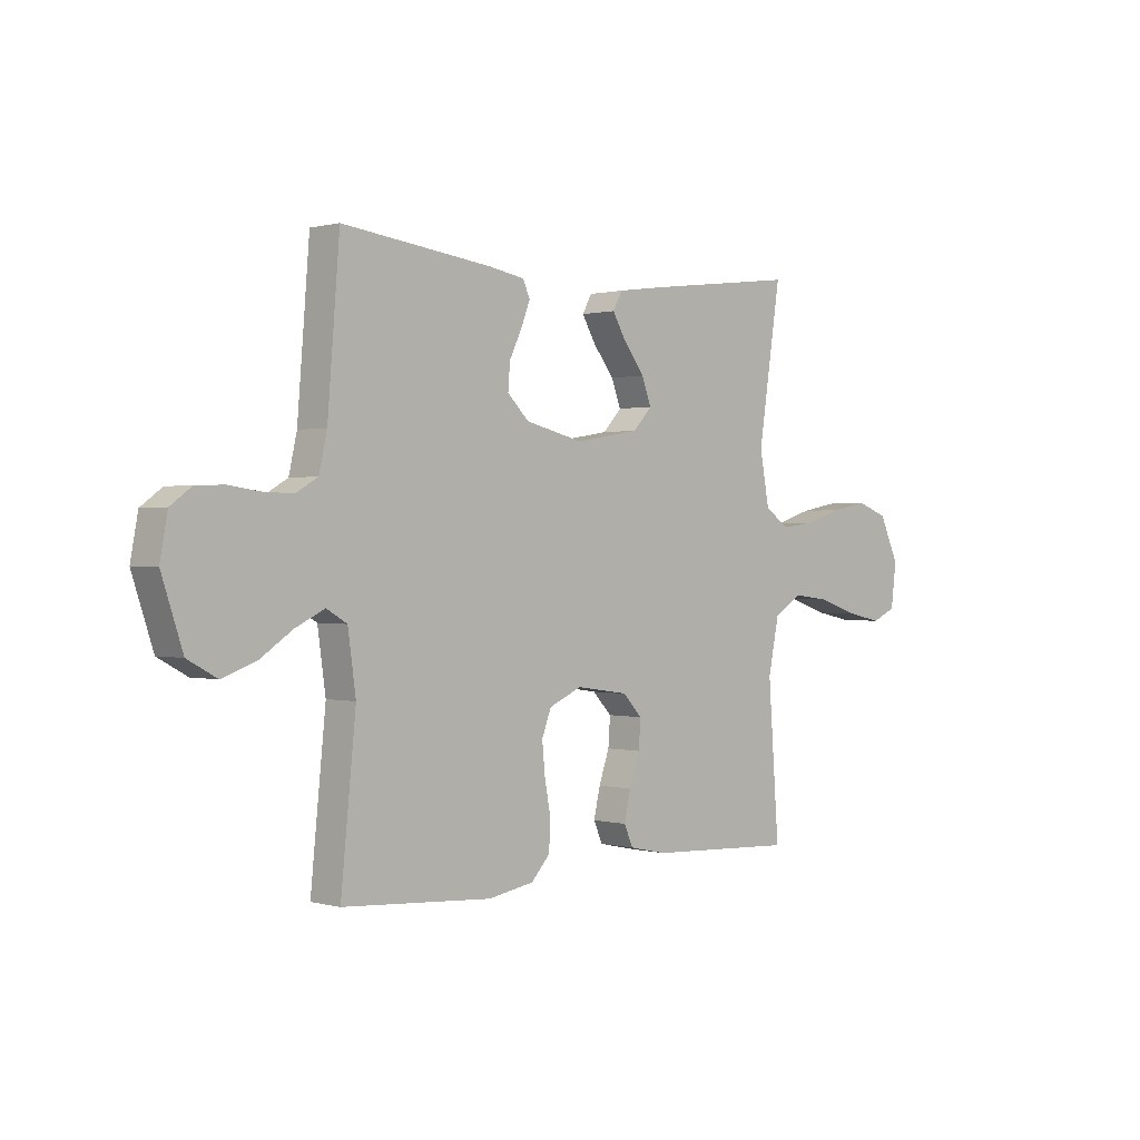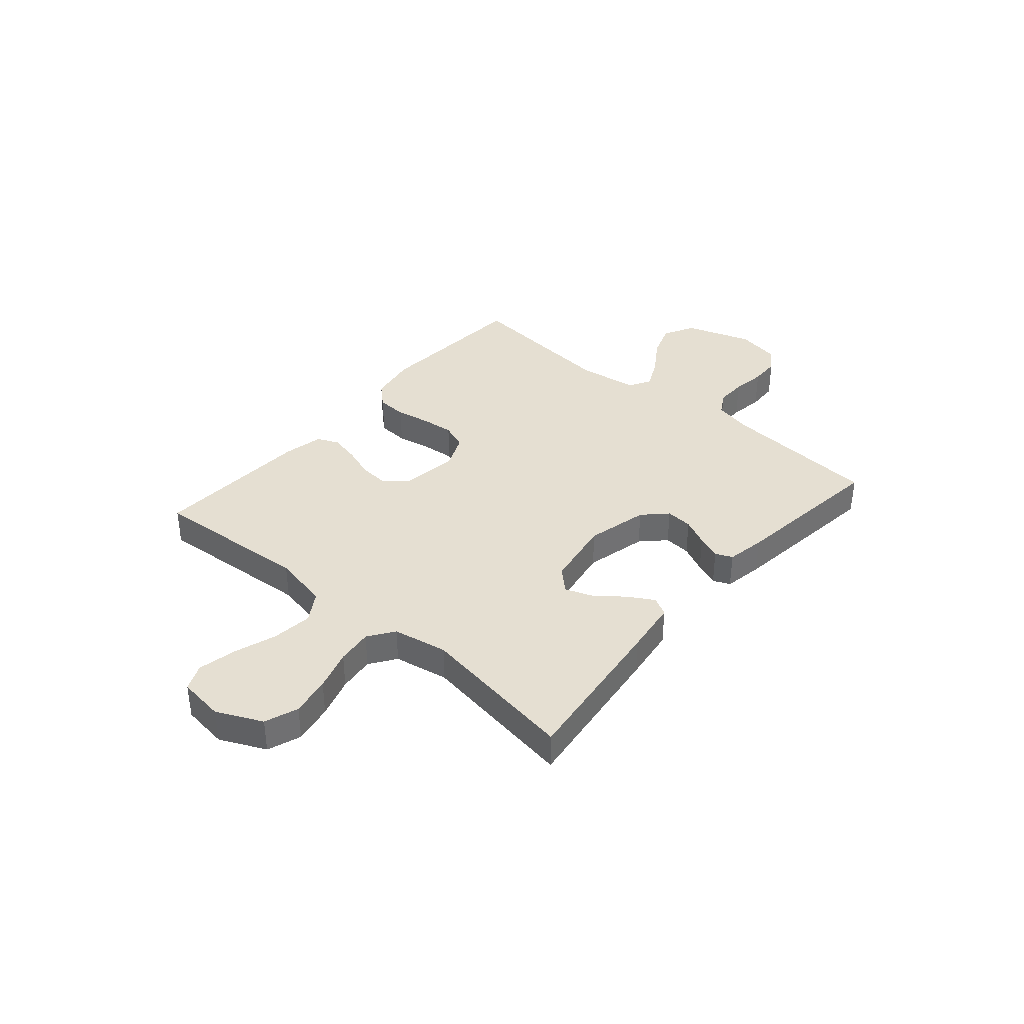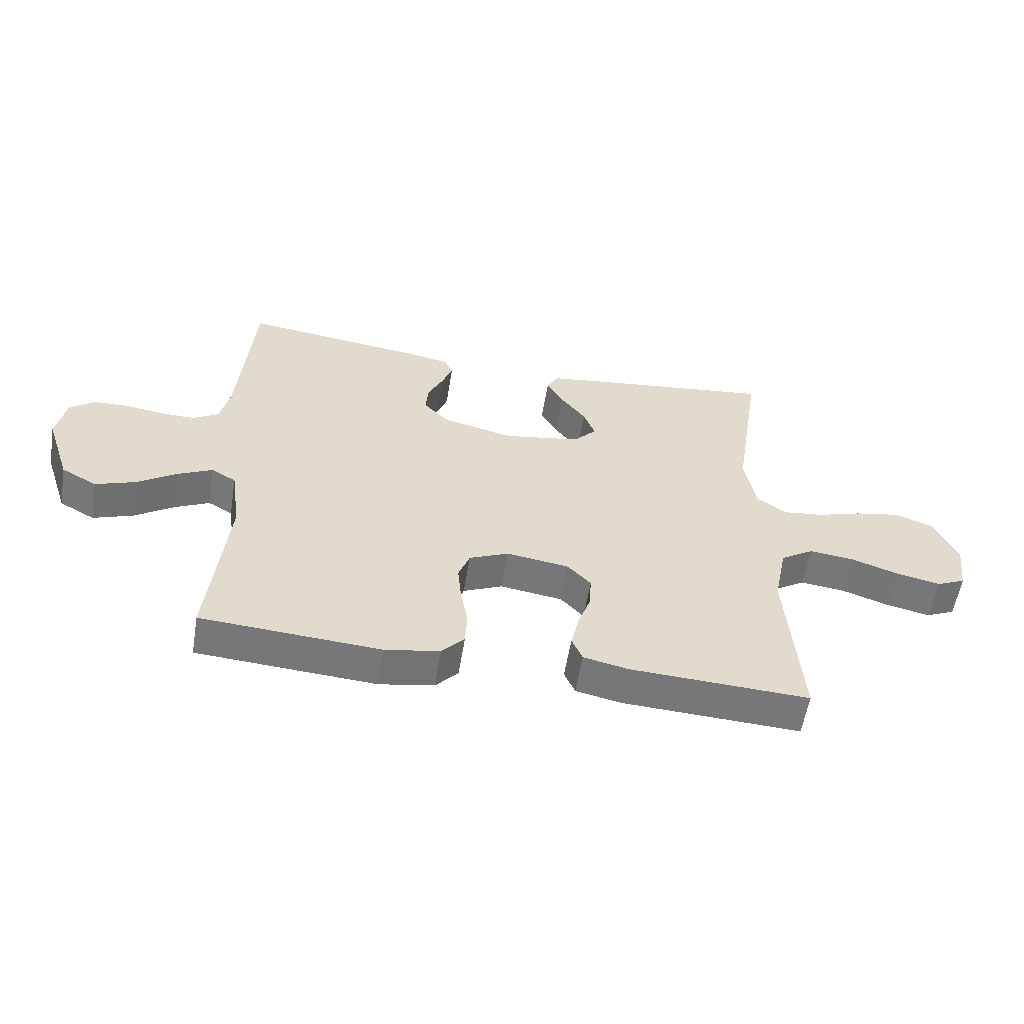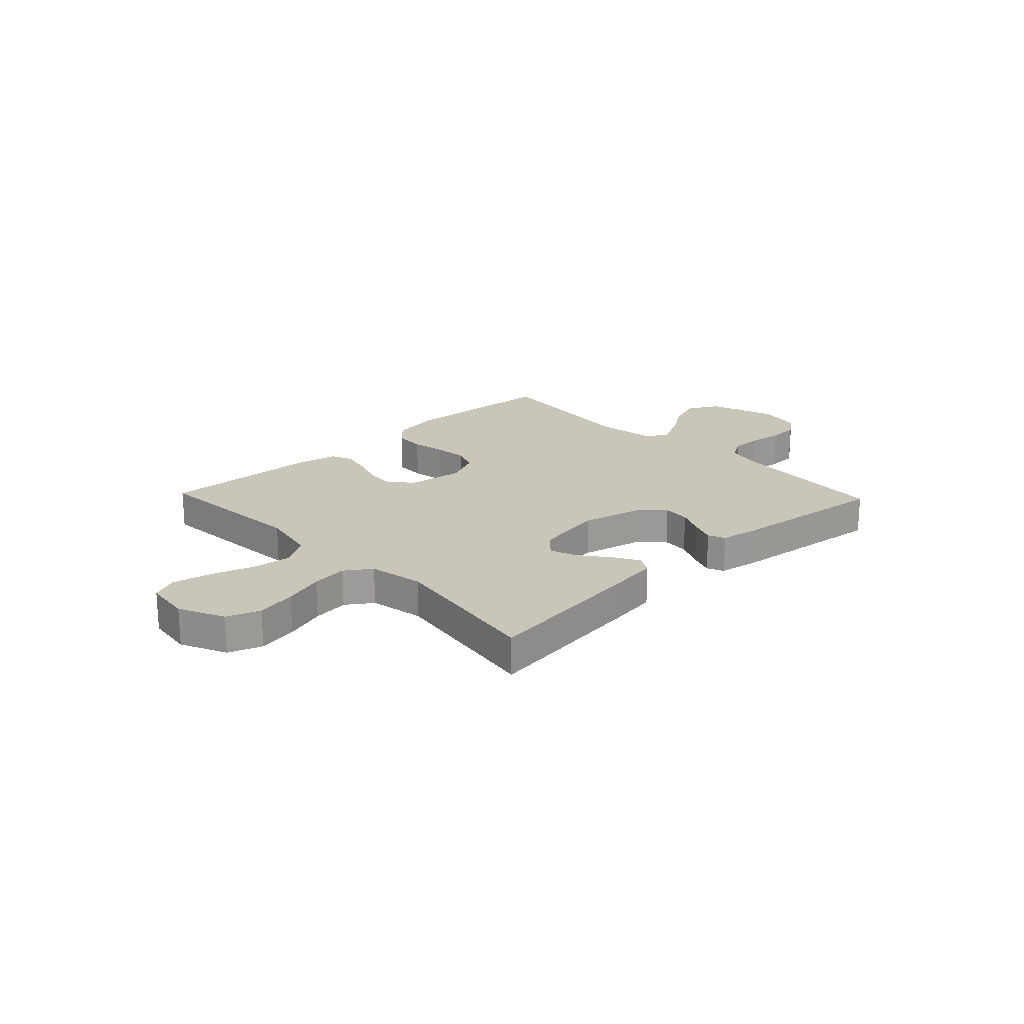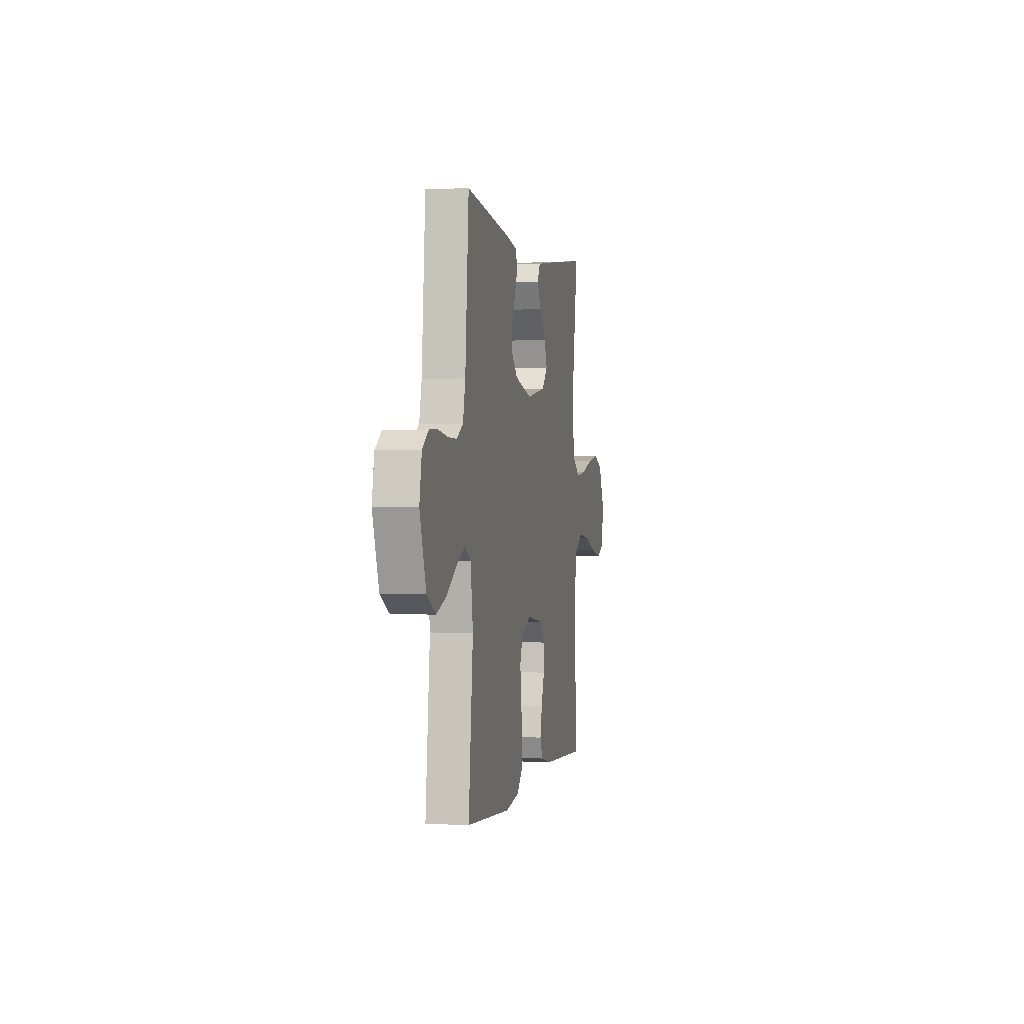
<metadata>
{"format":"obj","ext":"obj","renderer":"f3d","projection":"perspective","resolution":1024,"background":"white","views":[{"elev":0.5,"azim":134.7,"up":"+Z"},{"elev":37.4,"azim":-49.3,"up":"+Y"},{"elev":-57.1,"azim":170.7,"up":"+Z"},{"elev":20.7,"azim":-43.6,"up":"+Y"},{"elev":0.2,"azim":101.5,"up":"+Z"}]}
</metadata>
<code>
v -0.5 0.07 0.5
v -0.2 0.07 0.463
v -0.098 0.07 0.449
v -0.079 0.07 0.414
v -0.107 0.07 0.366
v -0.149 0.07 0.312
v -0.168 0.07 0.261
v -0.13 0.07 0.22
v 0 0.07 0.198
v 0.117 0.07 0.226
v 0.16 0.07 0.269
v 0.156 0.07 0.32
v 0.131 0.07 0.372
v 0.113 0.07 0.418
v 0.127 0.07 0.45
v 0.2 0.07 0.463
v 0.5 0.07 0.5
v 0.524 0.07 0.2
v 0.54 0.07 0.129
v 0.583 0.07 0.104
v 0.641 0.07 0.105
v 0.705 0.07 0.114
v 0.762 0.07 0.112
v 0.804 0.07 0.081
v 0.819 0.07 0
v 0.777 0.07 -0.126
v 0.718 0.07 -0.158
v 0.651 0.07 -0.134
v 0.585 0.07 -0.09
v 0.527 0.07 -0.062
v 0.486 0.07 -0.086
v 0.47 0.07 -0.2
v 0.5 0.07 -0.5
v 0.2 0.07 -0.52
v 0.108 0.07 -0.504
v 0.07 0.07 -0.463
v 0.067 0.07 -0.405
v 0.079 0.07 -0.34
v 0.085 0.07 -0.278
v 0.066 0.07 -0.228
v 0 0.07 -0.199
v -0.105 0.07 -0.214
v -0.144 0.07 -0.255
v -0.14 0.07 -0.311
v -0.119 0.07 -0.372
v -0.106 0.07 -0.429
v -0.124 0.07 -0.47
v -0.2 0.07 -0.486
v -0.5 0.07 -0.5
v -0.478 0.07 -0.2
v -0.5 0.07 -0.093
v -0.556 0.07 -0.058
v -0.632 0.07 -0.067
v -0.713 0.07 -0.094
v -0.785 0.07 -0.109
v -0.834 0.07 -0.087
v -0.845 0.07 0
v -0.805 0.07 0.086
v -0.742 0.07 0.109
v -0.667 0.07 0.095
v -0.59 0.07 0.071
v -0.522 0.07 0.063
v -0.473 0.07 0.097
v -0.454 0.07 0.2
v -0.5 0 0.5
v -0.2 0 0.463
v -0.098 0 0.449
v -0.079 0 0.414
v -0.107 0 0.366
v -0.149 0 0.312
v -0.168 0 0.261
v -0.13 0 0.22
v 0 0 0.198
v 0.117 0 0.226
v 0.16 0 0.269
v 0.156 0 0.32
v 0.131 0 0.372
v 0.113 0 0.418
v 0.127 0 0.45
v 0.2 0 0.463
v 0.5 0 0.5
v 0.524 0 0.2
v 0.54 0 0.129
v 0.583 0 0.104
v 0.641 0 0.105
v 0.705 0 0.114
v 0.762 0 0.112
v 0.804 0 0.081
v 0.819 0 0
v 0.777 0 -0.126
v 0.718 0 -0.158
v 0.651 0 -0.134
v 0.585 0 -0.09
v 0.527 0 -0.062
v 0.486 0 -0.086
v 0.47 0 -0.2
v 0.5 0 -0.5
v 0.2 0 -0.52
v 0.108 0 -0.504
v 0.07 0 -0.463
v 0.067 0 -0.405
v 0.079 0 -0.34
v 0.085 0 -0.278
v 0.066 0 -0.228
v 0 0 -0.199
v -0.105 0 -0.214
v -0.144 0 -0.255
v -0.14 0 -0.311
v -0.119 0 -0.372
v -0.106 0 -0.429
v -0.124 0 -0.47
v -0.2 0 -0.486
v -0.5 0 -0.5
v -0.478 0 -0.2
v -0.5 0 -0.093
v -0.556 0 -0.058
v -0.632 0 -0.067
v -0.713 0 -0.094
v -0.785 0 -0.109
v -0.834 0 -0.087
v -0.845 0 0
v -0.805 0 0.086
v -0.742 0 0.109
v -0.667 0 0.095
v -0.59 0 0.071
v -0.522 0 0.063
v -0.473 0 0.097
v -0.454 0 0.2
f 58 59 60 61
f 58 61 62
f 57 58 62
f 56 57 62
f 53 54 55 56
f 52 53 56 62
f 51 52 62 63
f 47 48 49 50
f 44 45 46 47
f 44 47 50 51
f 35 36 37 38
f 35 38 39
f 32 33 34 35
f 31 32 35 39
f 30 31 39 40
f 26 27 28 29
f 26 29 30
f 25 26 30
f 24 25 30
f 21 22 23 24
f 20 21 24 30
f 19 20 30 40
f 15 16 17 18
f 12 13 14 15
f 12 15 18 19
f 3 4 5 6
f 3 6 7
f 64 1 2 3
f 64 3 7
f 63 64 7 8
f 43 44 51 63
f 42 43 63 8
f 41 42 8 9
f 40 41 9 10
f 19 40 10 11
f 11 12 19
f 125 124 123 122
f 126 125 122
f 126 122 121
f 126 121 120
f 120 119 118 117
f 126 120 117 116
f 127 126 116 115
f 114 113 112 111
f 111 110 109 108
f 115 114 111 108
f 102 101 100 99
f 103 102 99
f 99 98 97 96
f 103 99 96 95
f 104 103 95 94
f 93 92 91 90
f 94 93 90
f 94 90 89
f 94 89 88
f 88 87 86 85
f 94 88 85 84
f 104 94 84 83
f 82 81 80 79
f 79 78 77 76
f 83 82 79 76
f 70 69 68 67
f 71 70 67
f 67 66 65 128
f 71 67 128
f 72 71 128 127
f 127 115 108 107
f 72 127 107 106
f 73 72 106 105
f 74 73 105 104
f 75 74 104 83
f 83 76 75
f 1 65 66 2
f 2 66 67 3
f 3 67 68 4
f 4 68 69 5
f 5 69 70 6
f 6 70 71 7
f 7 71 72 8
f 8 72 73 9
f 9 73 74 10
f 10 74 75 11
f 11 75 76 12
f 12 76 77 13
f 13 77 78 14
f 14 78 79 15
f 15 79 80 16
f 16 80 81 17
f 17 81 82 18
f 18 82 83 19
f 19 83 84 20
f 20 84 85 21
f 21 85 86 22
f 22 86 87 23
f 23 87 88 24
f 24 88 89 25
f 25 89 90 26
f 26 90 91 27
f 27 91 92 28
f 28 92 93 29
f 29 93 94 30
f 30 94 95 31
f 31 95 96 32
f 32 96 97 33
f 33 97 98 34
f 34 98 99 35
f 35 99 100 36
f 36 100 101 37
f 37 101 102 38
f 38 102 103 39
f 39 103 104 40
f 40 104 105 41
f 41 105 106 42
f 42 106 107 43
f 43 107 108 44
f 44 108 109 45
f 45 109 110 46
f 46 110 111 47
f 47 111 112 48
f 48 112 113 49
f 49 113 114 50
f 50 114 115 51
f 51 115 116 52
f 52 116 117 53
f 53 117 118 54
f 54 118 119 55
f 55 119 120 56
f 56 120 121 57
f 57 121 122 58
f 58 122 123 59
f 59 123 124 60
f 60 124 125 61
f 61 125 126 62
f 62 126 127 63
f 63 127 128 64
f 64 128 65 1

</code>
